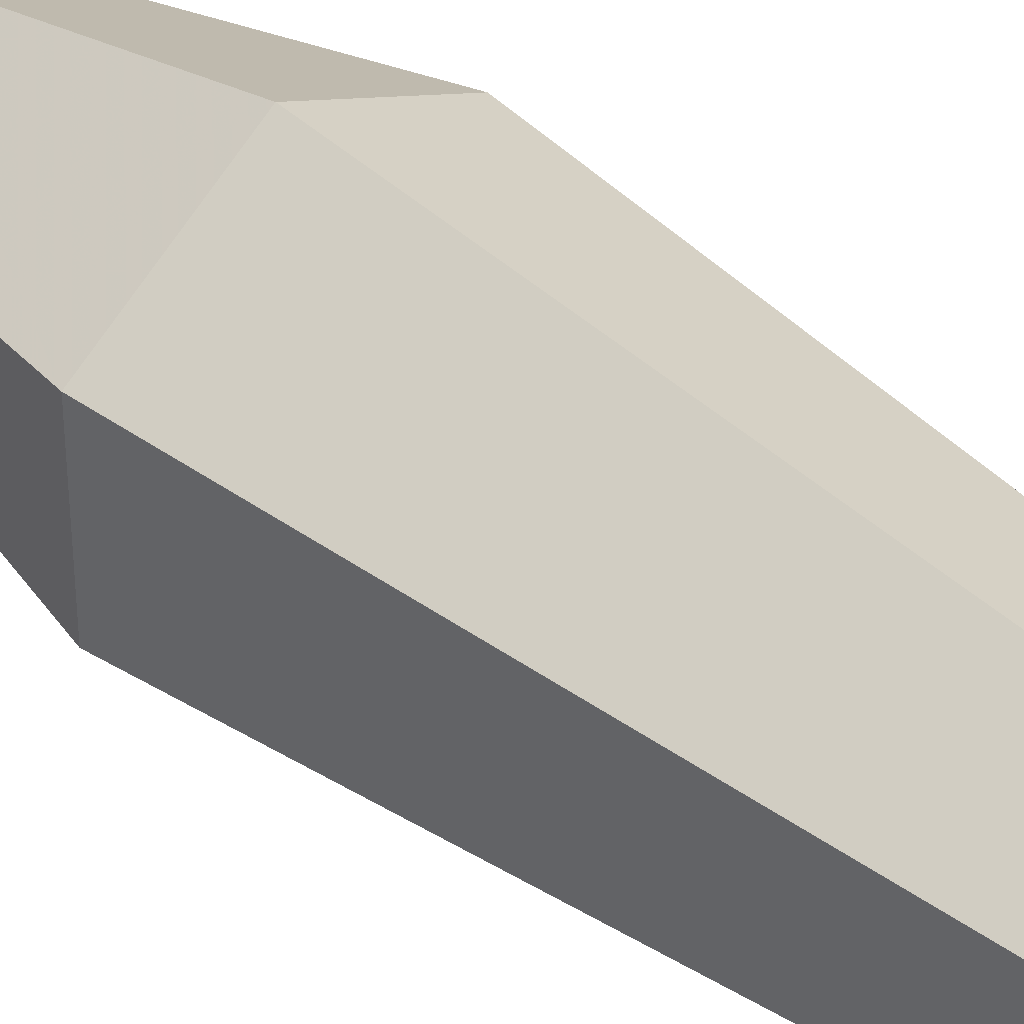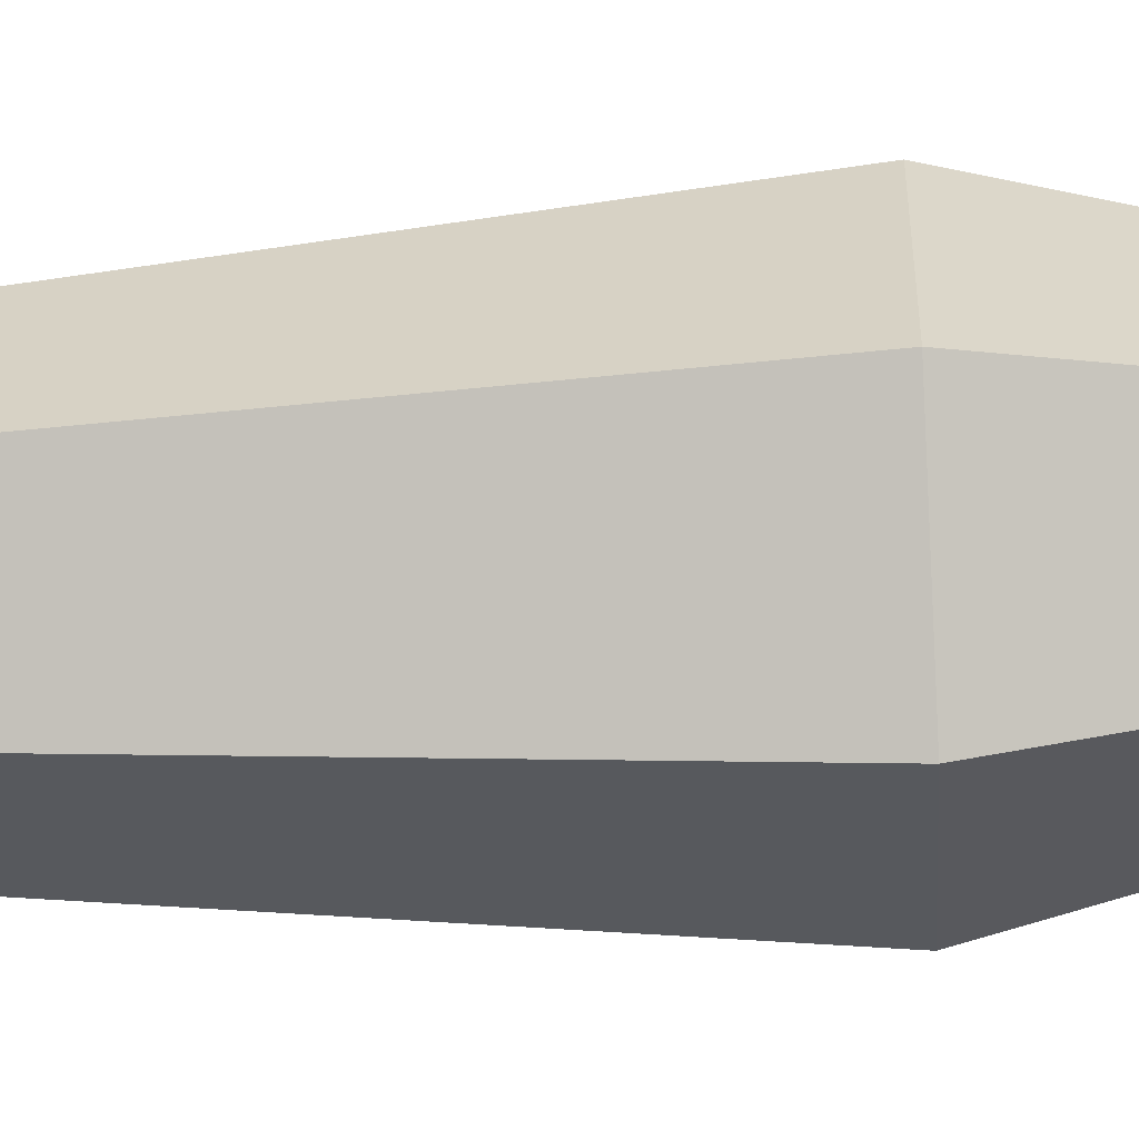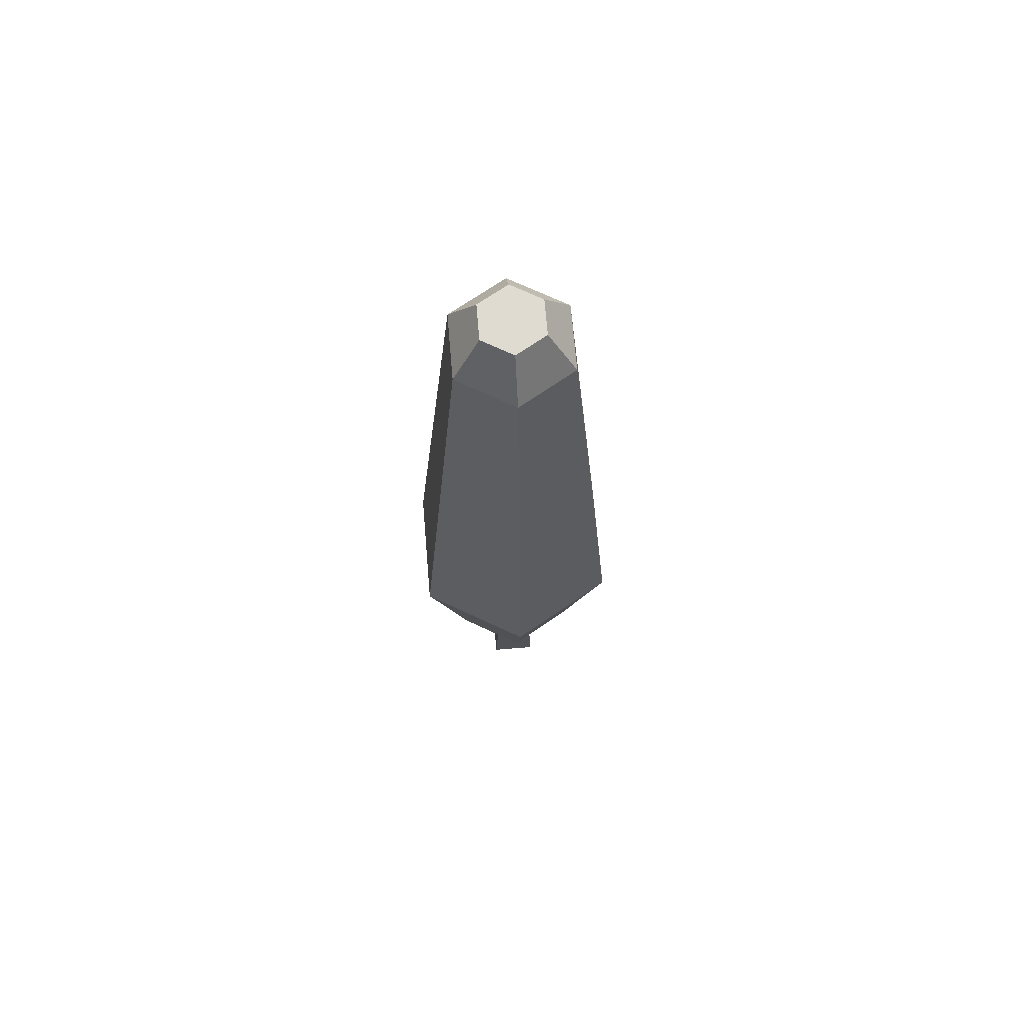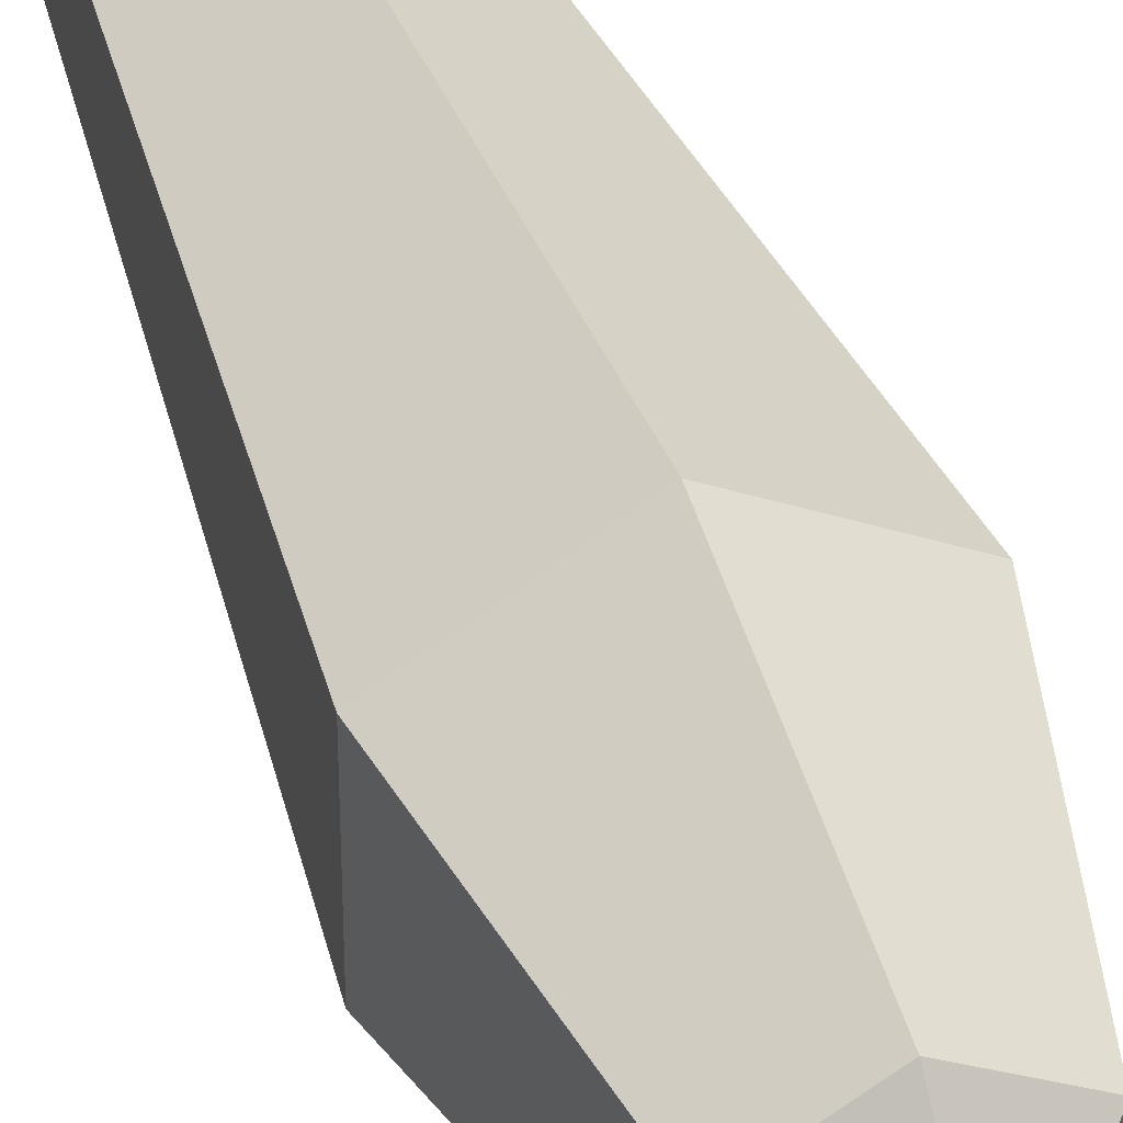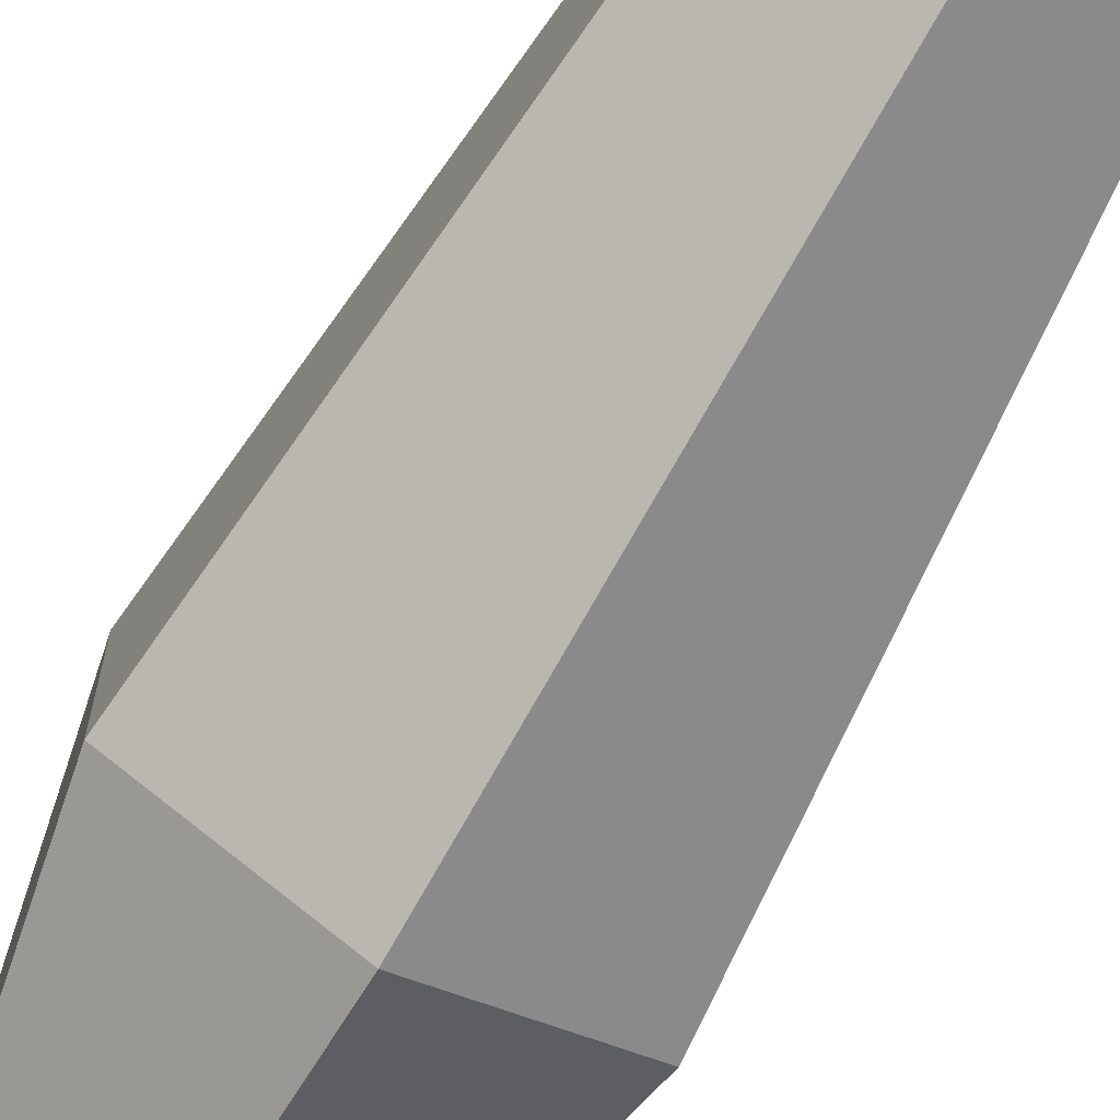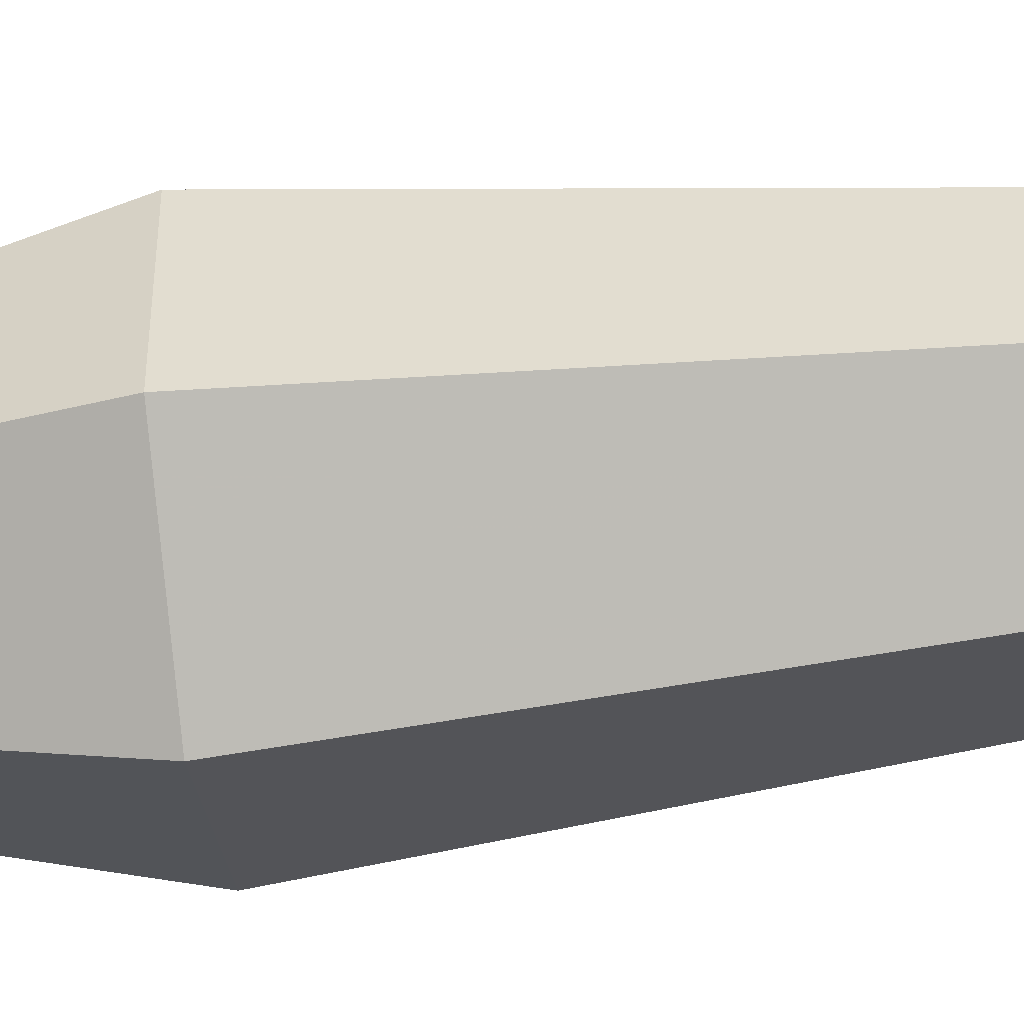
<metadata>
{"format":"obj","ext":"obj","renderer":"f3d","projection":"perspective","resolution":1024,"background":"white","views":[{"elev":43.9,"azim":132.4,"up":"+Z"},{"elev":-59.9,"azim":-87.3,"up":"+Z"},{"elev":70.0,"azim":175.2,"up":"+Y"},{"elev":41.3,"azim":-18.7,"up":"+Z"},{"elev":-74.6,"azim":149.8,"up":"+Z"},{"elev":-54.2,"azim":96.8,"up":"+Z"}]}
</metadata>
<code>
v 0.5155 0.1718 0.5155
v 0.4757 0 0.5243
v 0.5243 0 0.5243
v 0.4845 0.1718 0.5155
v 0.5 0.1718 0.5438
v 0.4621 0.1718 0.5219
v 0.4845 0.1718 0.4845
v 0.5 0.1718 0.4562
v 0.4621 0.1718 0.4781
v 0.4368 0.1999 0.4635
v 0.4368 0.1999 0.5365
v 0.5 0.1999 0.5729
v 0.5379 0.1718 0.5219
v 0.5632 0.1999 0.5365
v 0.5632 0.1999 0.4635
v 0.5379 0.1718 0.4781
v 0.5155 0.1718 0.4845
v 0.5243 0 0.4757
v 0.4757 0 0.4757
v 0.5 0.1999 0.4271
v 0.5 0.3934 0.3797
v 0.6042 0.3934 0.4399
v 0.5 0.9539 0.4344
v 0.5568 0.9539 0.4672
v 0.5 1 0.4649
v 0.5304 1 0.4824
v 0.5304 1 0.5176
v 0.5 1 0.5351
v 0.4696 1 0.4824
v 0.4696 1 0.5176
v 0.4432 0.9539 0.4672
v 0.4432 0.9539 0.5328
v 0.3958 0.3934 0.4399
v 0.3958 0.3934 0.5601
v 0.5 0.3934 0.6203
v 0.6042 0.3934 0.5601
v 0.5568 0.9539 0.5328
v 0.5 0.9539 0.5656
g Mesh1 Group1 Model
f 1 2 3
f 2 1 4
f 5 4 1
f 6 4 5
f 4 6 7
f 6 8 7
f 8 6 9
f 6 10 9
f 10 6 11
f 6 12 11
f 12 6 5
f 13 12 5
f 12 13 14
f 13 15 14
f 15 13 16
f 13 1 16
f 5 1 13
f 17 16 1
f 17 8 16
f 7 8 17
f 18 7 17
f 7 18 19
f 18 2 19
f 2 18 3
f 18 1 3
f 1 18 17
f 4 19 2
f 19 4 7
f 20 16 8
f 16 20 15
f 21 15 20
f 15 21 22
f 23 22 21
f 22 23 24
f 25 24 23
f 24 25 26
f 25 27 26
f 25 28 27
f 29 28 25
f 28 29 30
f 31 30 29
f 30 31 32
f 33 32 31
f 32 33 34
f 33 11 34
f 11 33 10
f 33 20 10
f 20 33 21
f 31 21 33
f 21 31 23
f 29 23 31
f 23 29 25
f 20 9 10
f 9 20 8
f 11 35 34
f 35 11 12
f 12 36 35
f 36 12 14
f 14 22 36
f 22 14 15
f 22 37 36
f 37 22 24
f 24 27 37
f 27 24 26
f 27 38 37
f 38 27 28
f 28 32 38
f 32 28 30
f 34 38 32
f 38 34 35
f 35 37 38
f 37 35 36

</code>
